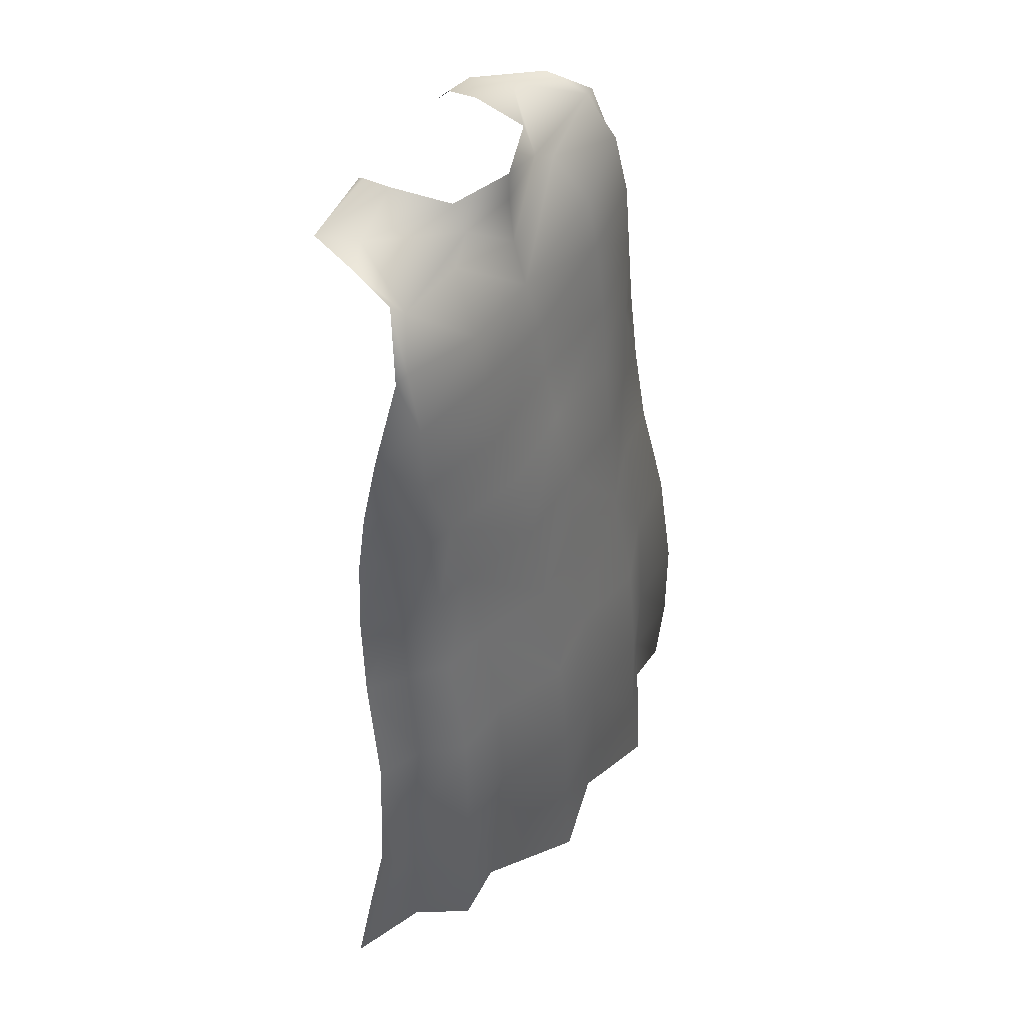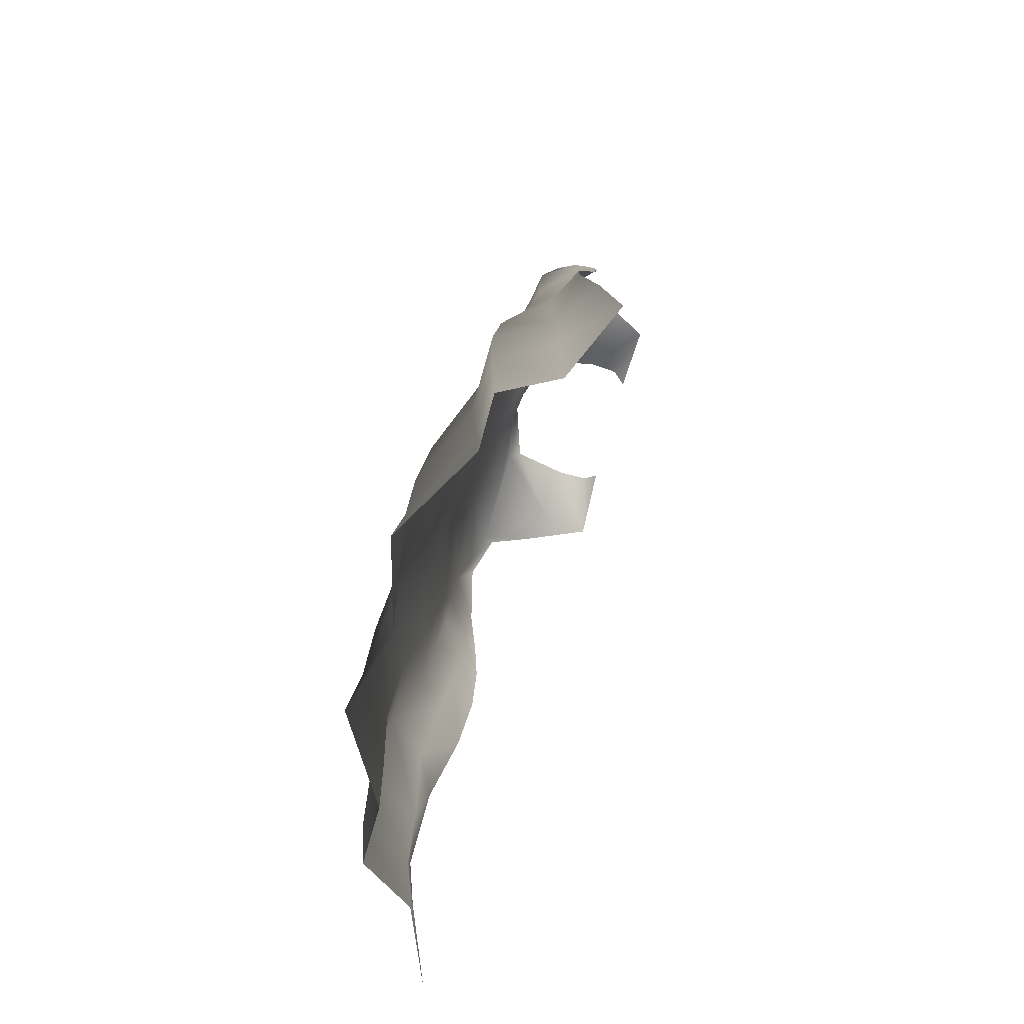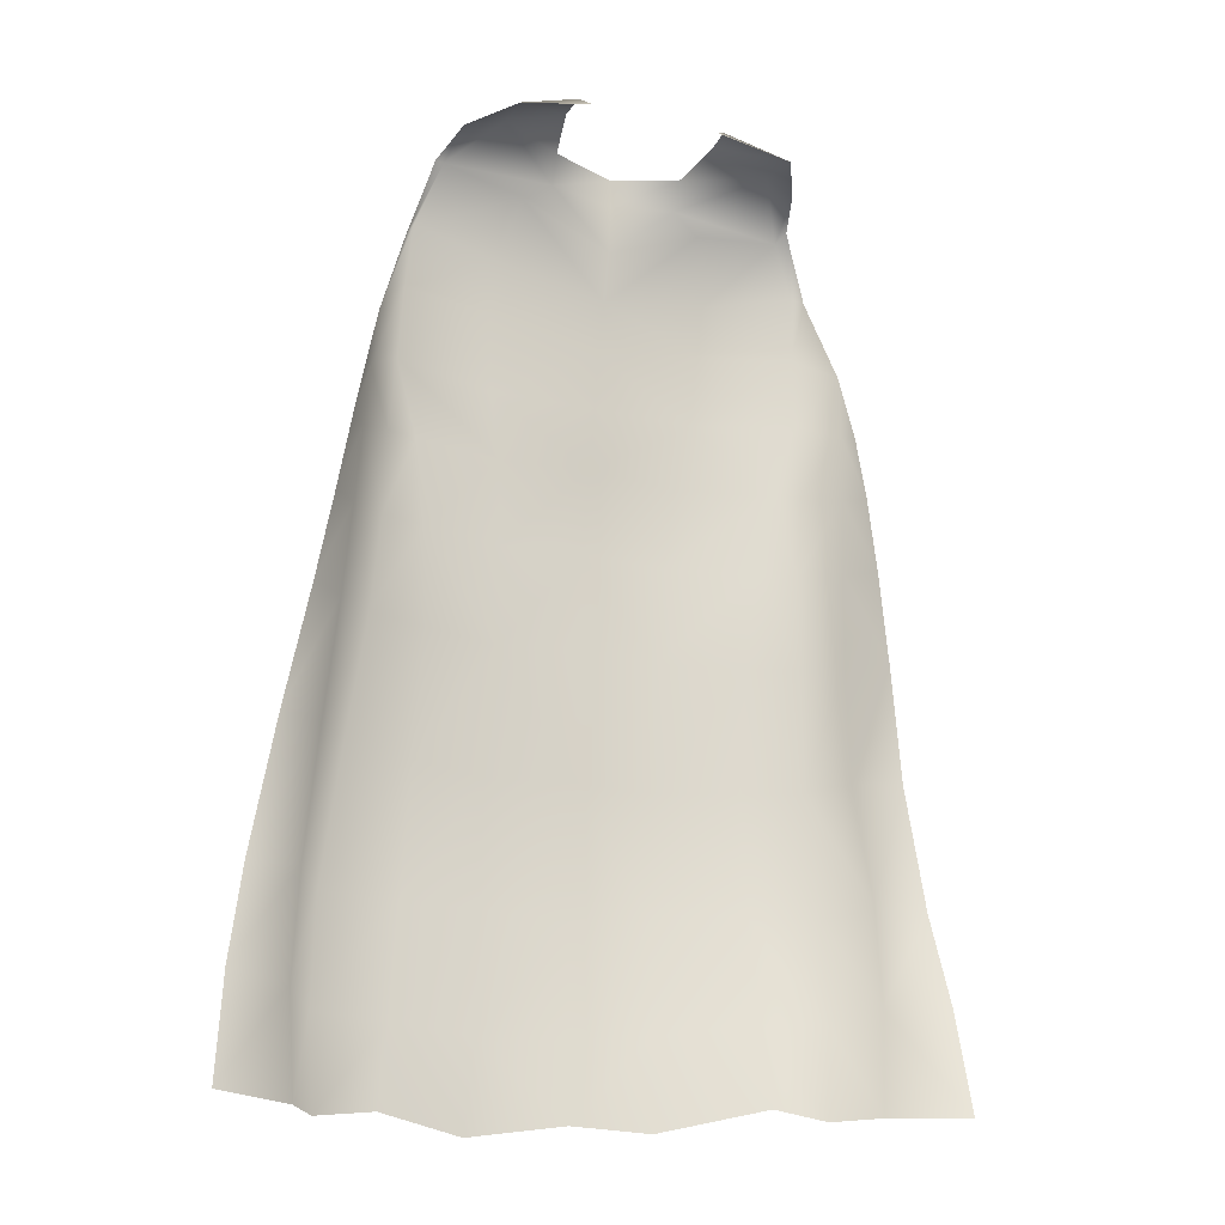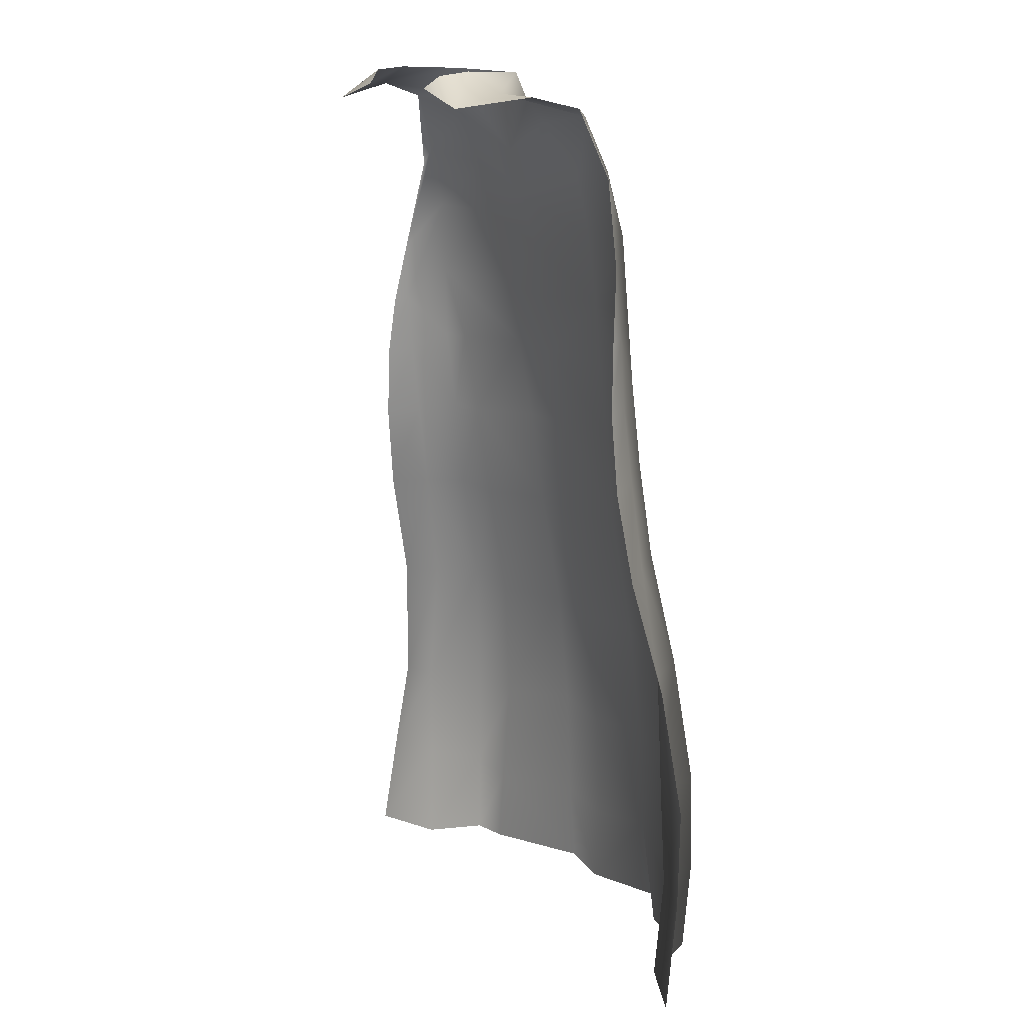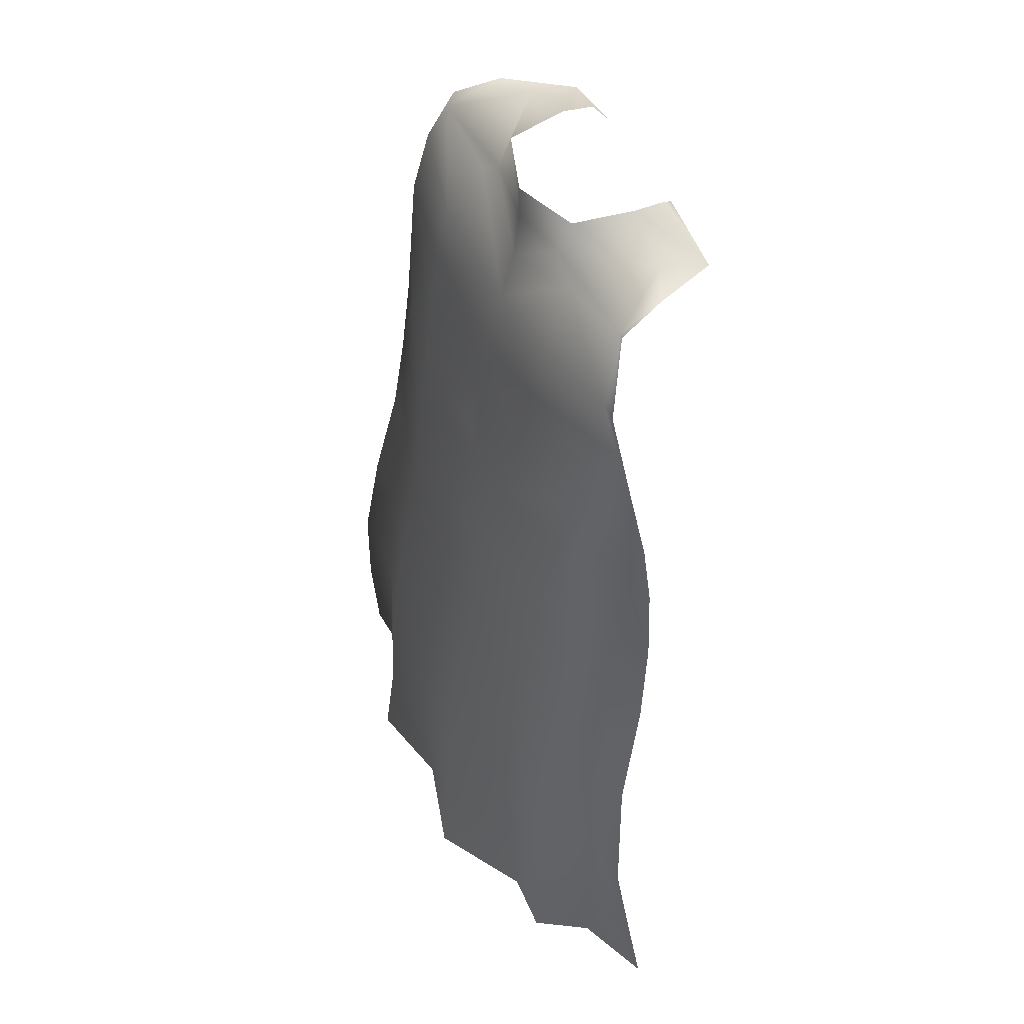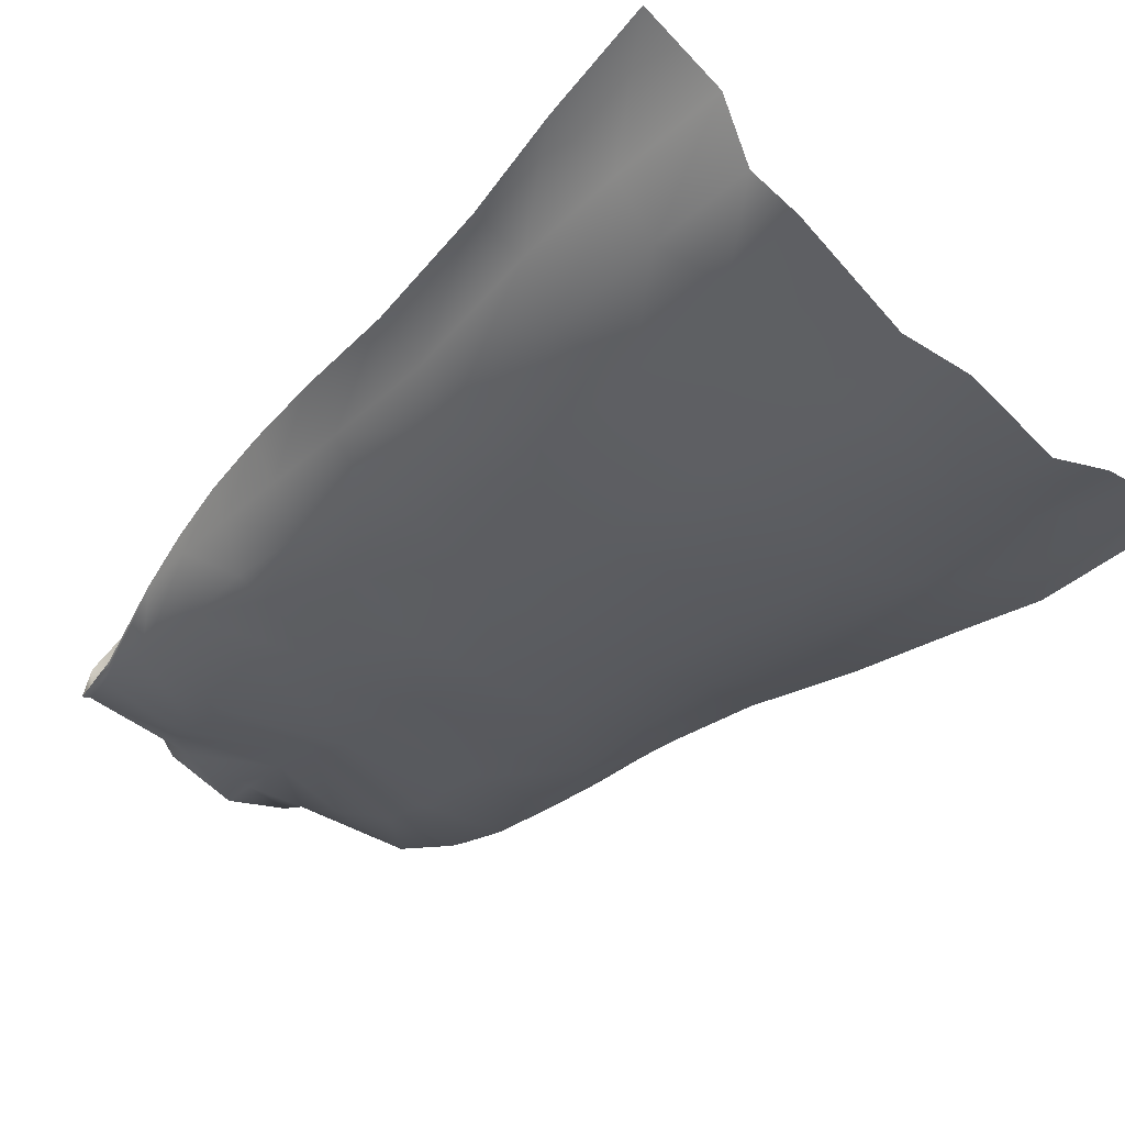
<metadata>
{"format":"obj","ext":"obj","renderer":"f3d","projection":"perspective","resolution":1024,"background":"white","views":[{"elev":49.1,"azim":120.4,"up":"+Y"},{"elev":-72.9,"azim":-105.1,"up":"+Y"},{"elev":-25.7,"azim":-20.6,"up":"+Y"},{"elev":14.0,"azim":62.1,"up":"+Y"},{"elev":50.7,"azim":-115.2,"up":"+Y"},{"elev":-39.8,"azim":-40.8,"up":"+Z"}]}
</metadata>
<code>
g default
v -0.0466 104.2 -10.06
v -0.04904 98.58 -10.63
v -0.05193 93.05 -12.11
v -8.49 108.1 -0.9613
v -7.118 104.6 -9.081
v -10.32 102.4 -9.532
v -12.31 96.17 -12.89
v -0.05726 87.6 -13.95
v -0.08511 74.55 -16.23
v -10.04 74.22 -17.14
v -12.21 90.27 -14.22
v -11.5 81.52 -15.85
v -0.0686 81.2 -14.76
v -0.1125 65.37 -18.4
v -0.132 54.53 -18.96
v -0.06813 40.47 -21.14
v 0.2428 26.18 -23.04
v 0.4145 13.81 -23.28
v 0.4201 5.31 -22.8
v -9.441 3.894 -25.42
v -8.854 13.62 -24.32
v -8.905 26.6 -23.85
v -9.067 40.2 -22.58
v -8.807 54.04 -19.98
v -9.242 64.89 -18.62
v -19.8 4.06 -19.42
v -18.99 12.93 -19.6
v -18.14 25.14 -20.05
v -17.65 39.78 -19.2
v -17.51 53.35 -16.82
v -18.37 64.15 -15.54
v -19.86 73.55 -14.54
v -22.58 81.86 -13.14
v -25.94 3.118 -19.48
v -26.6 13.16 -19.97
v -26.43 25.21 -19.96
v -24.81 40.67 -18.7
v -23.57 53.68 -16.08
v -23.01 64.18 -14.71
v -23.12 73.39 -13.56
v -22.29 90.23 -12.62
v -21.94 97.37 -11.08
v -19.69 104 -8.432
v -15.02 106 -1.62
v -29.19 2.414 -13.58
v -29.93 13.8 -14.16
v -29.55 25.34 -13.9
v -28.23 40.37 -14.34
v -27.37 53.3 -12.6
v -26.9 63.11 -11.3
v -26.57 71.36 -10.23
v -26.27 78.11 -9.552
v -25.75 84.76 -9.168
v -22.9 95.49 -10.44
v -20.54 104.2 -8.575
v -19.02 105.7 -3.505
v -15.26 104.3 4.001
v -27.16 77.66 -8.121
v -28.36 70.8 -7.71
v -29.59 62.49 -8.028
v -31.01 52.66 -9.271
v -32.92 39.85 -12.01
v -35.11 24.83 -13.04
v -36.5 14 -11.79
v -37.28 2.27 -10.16
v 7.04 104.6 -9.115
v 10.04 102.3 -9.635
v 11.88 95.67 -13.1
v 10.06 74.46 -17.18
v 11.79 90.04 -14.41
v 11.44 81.8 -15.72
v 10.24 5.956 -25.33
v 9.679 15.5 -24.25
v 9.302 28.04 -23.83
v 8.805 41 -22.51
v 8.86 54.65 -20
v 9.338 65.37 -18.71
v 20.62 7.938 -19.32
v 19.78 16.69 -19.57
v 18.68 28.03 -20.1
v 17.72 40.91 -19.13
v 17.88 54.36 -16.91
v 18.79 64.99 -15.64
v 20.07 74.2 -14.59
v 22.81 82.71 -13.16
v 26.76 7.239 -19.48
v 27.41 17.27 -20.01
v 27.02 28.32 -20.06
v 24.94 41.92 -18.75
v 23.76 54.73 -16.13
v 23.24 65.13 -14.76
v 23.32 74.29 -13.63
v 22.38 90.76 -12.7
v 21.81 97.75 -11.03
v 19.41 103.5 -9.547
v 14.96 106 -1.459
v 30.01 6.523 -13.58
v 30.74 17.91 -14.23
v 30.16 28.51 -13.98
v 28.4 41.71 -14.39
v 27.36 54.38 -12.73
v 26.99 64.32 -11.47
v 26.86 72.86 -10.44
v 26.88 80.35 -9.931
v 26.45 87.69 -9.513
v 23.07 97.02 -10.4
v 20.27 104.4 -8.32
v 18.82 105.7 -3.348
v 15.22 104.5 4.099
v 27.7 79.85 -8.507
v 28.49 72.27 -7.946
v 29.47 63.74 -8.151
v 30.91 53.87 -9.369
v 33.14 41.4 -12.03
v 35.76 28.01 -13.12
v 37.31 17.99 -11.87
v 38.09 6.379 -10.16
v -7.134 106.3 3.853
v -7.217 107.8 -7.599
v -0.04585 107.6 -10.03
v 7.132 107.8 -7.629
v 8.402 108.1 -0.9829
v 7.047 106.3 3.838
v 8.217 107.6 2.452
v -8.286 107.8 2.335
g Hood_neck to_parrent assasin_new_with_cloth
f 25 10 9 14
f 24 25 14 15
f 24 15 16 23
f 24 23 29 30
f 22 23 16 17
f 23 22 28 29
f 21 22 17 18
f 22 21 27 28
f 31 32 10 25
f 24 30 31 25
f 28 27 35 36
f 29 28 36 37
f 30 29 37 38
f 31 30 38 39
f 32 31 39 40
f 33 32 40
f 52 33 40 51
f 51 40 39 50
f 50 39 38 49
f 49 38 37 48
f 36 35 46 47
f 47 46 64 63
f 37 36 47 48
f 49 48 62 61
f 48 47 63 62
f 120 1 5 119
f 5 1 2 6
f 33 41 11 12
f 41 33 52 53
f 42 41 53 54
f 43 42 54 55
f 56 57 44 43
f 3 8 11 7
f 12 11 8 13
f 9 10 12 13
f 6 2 3 7
f 46 45 65 64
f 45 46 35 34
f 34 35 27 26
f 20 26 27 21
f 21 18 19 20
f 58 53 52
f 59 58 52 51
f 60 59 51 50
f 61 60 50 49
f 42 43 6 7
f 5 6 43 44
f 119 5 44 4
f 125 57 118
f 41 42 7 11
f 33 12 10 32
f 77 14 9 69
f 76 15 14 77
f 16 15 76 75
f 75 76 82 81
f 74 17 16 75
f 74 75 81 80
f 73 18 17 74
f 73 74 80 79
f 84 83 77 69
f 83 82 76 77
f 80 88 87 79
f 81 89 88 80
f 89 81 82 90
f 83 91 90 82
f 84 92 91 83
f 85 92 84
f 104 103 92 85
f 103 102 91 92
f 102 101 90 91
f 89 90 101 100
f 88 99 98 87
f 98 99 115 116
f 89 100 99 88
f 113 114 100 101
f 99 100 114 115
f 1 120 121 66
f 2 1 66 67
f 93 85 71 70
f 85 93 105 104
f 93 94 106 105
f 94 95 107 106
f 96 109 108 95
f 70 8 3 68
f 71 13 8 70
f 9 13 71 69
f 3 2 67 68
f 117 97 98 116
f 97 86 87 98
f 86 78 79 87
f 73 79 78 72
f 73 72 19 18
f 110 104 105
f 111 103 104 110
f 112 102 103 111
f 113 101 102 112
f 95 94 68 67
f 95 67 66 96
f 96 66 121 122
f 109 96 122 124
f 68 94 93 70
f 84 69 71 85
f 56 43 55
f 95 108 107
f 109 124 123
f 4 44 57 125

</code>
